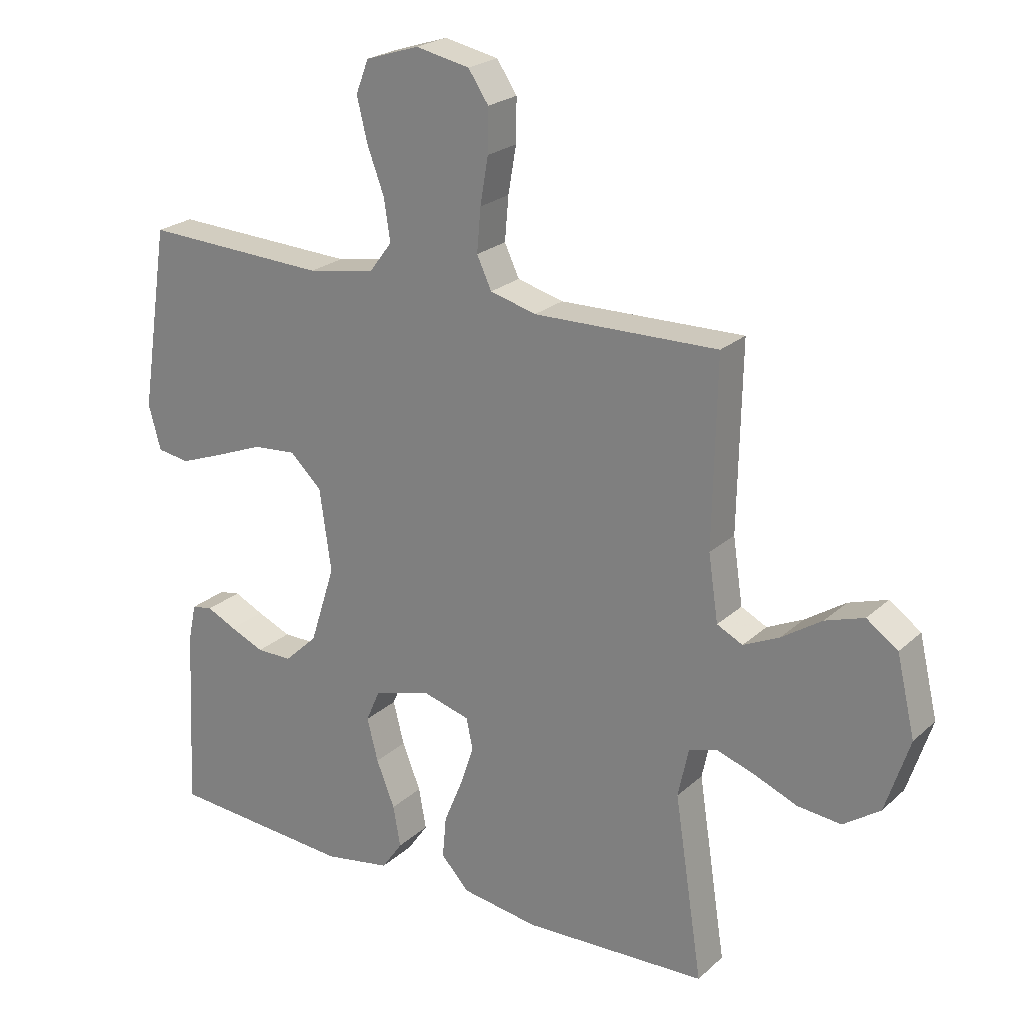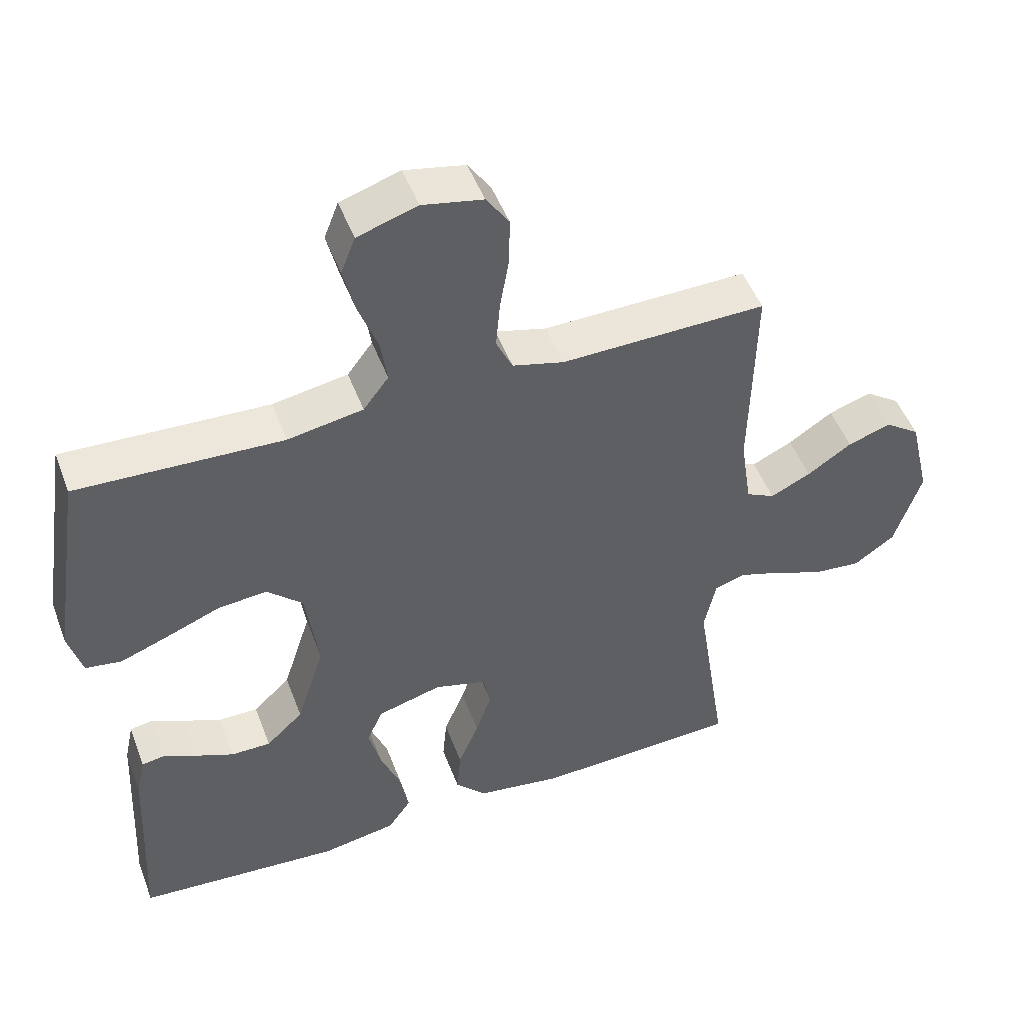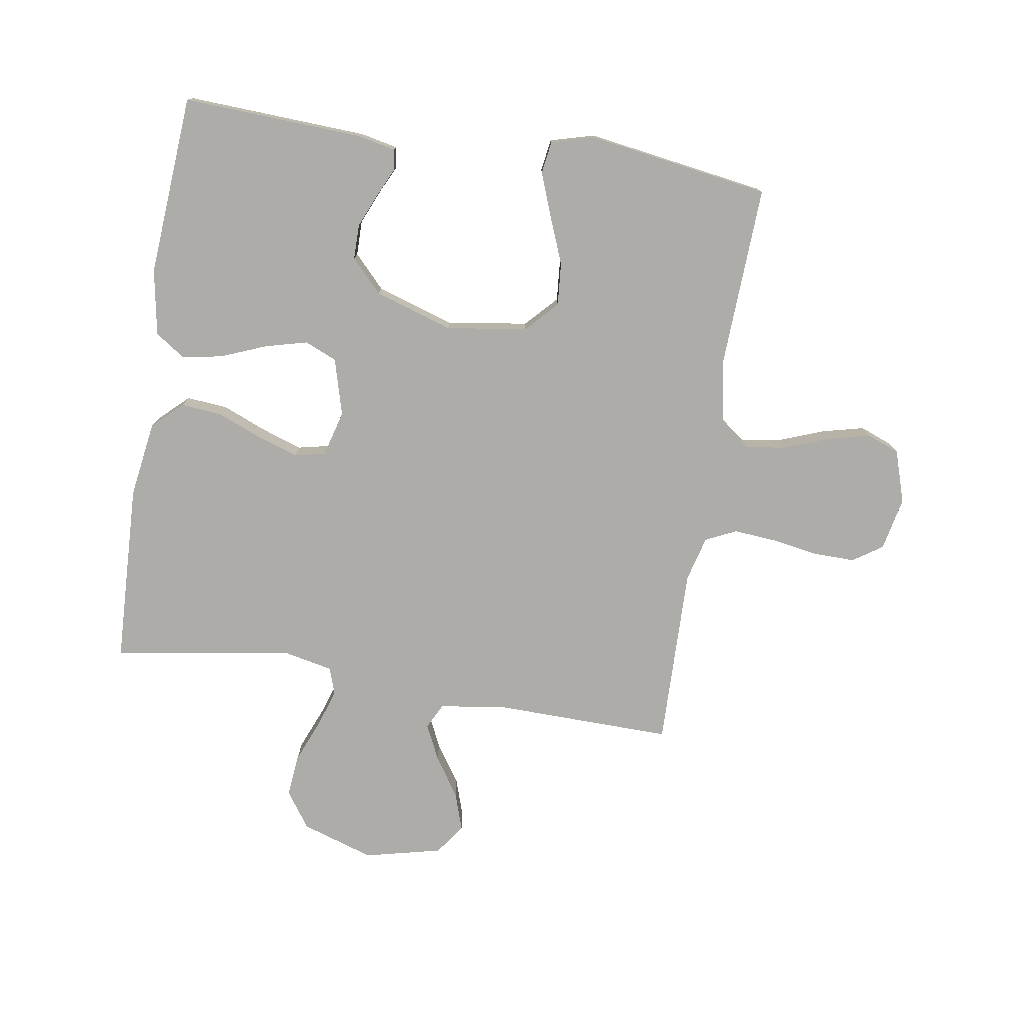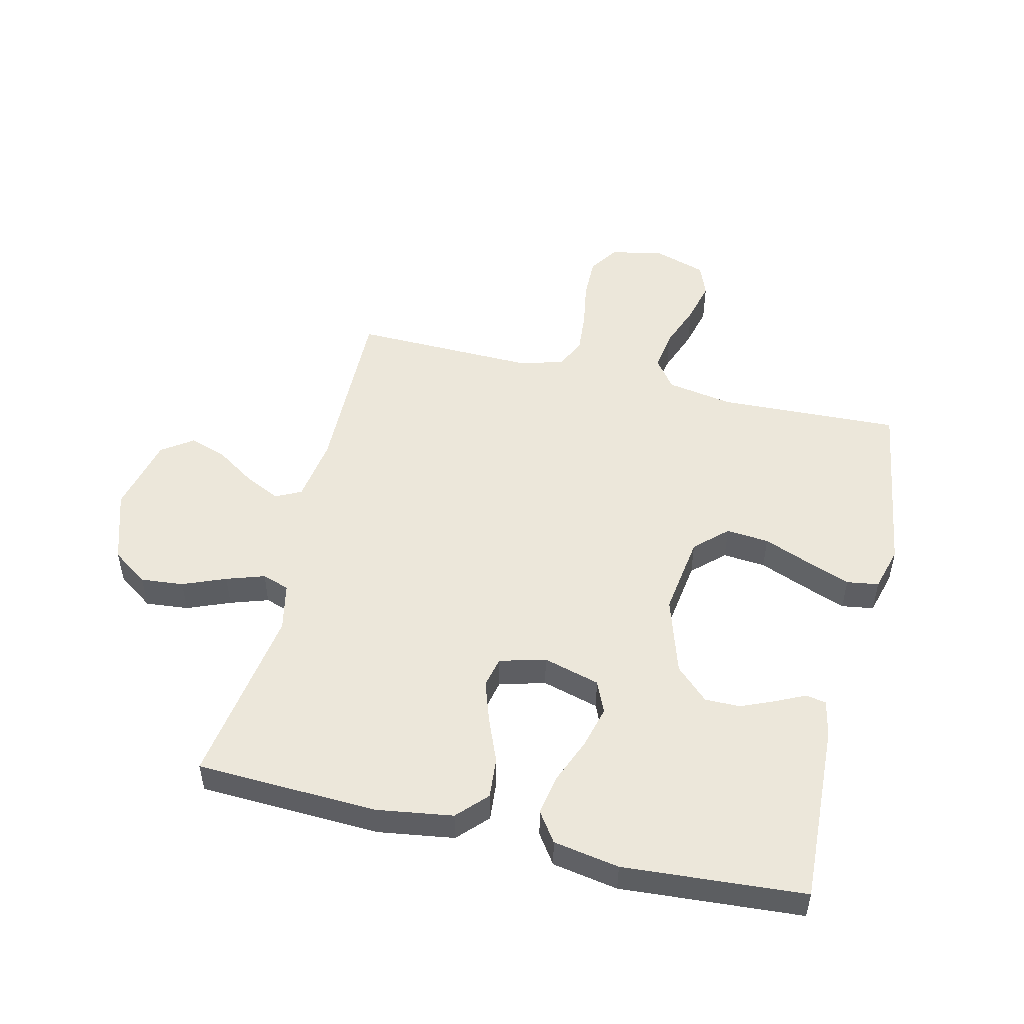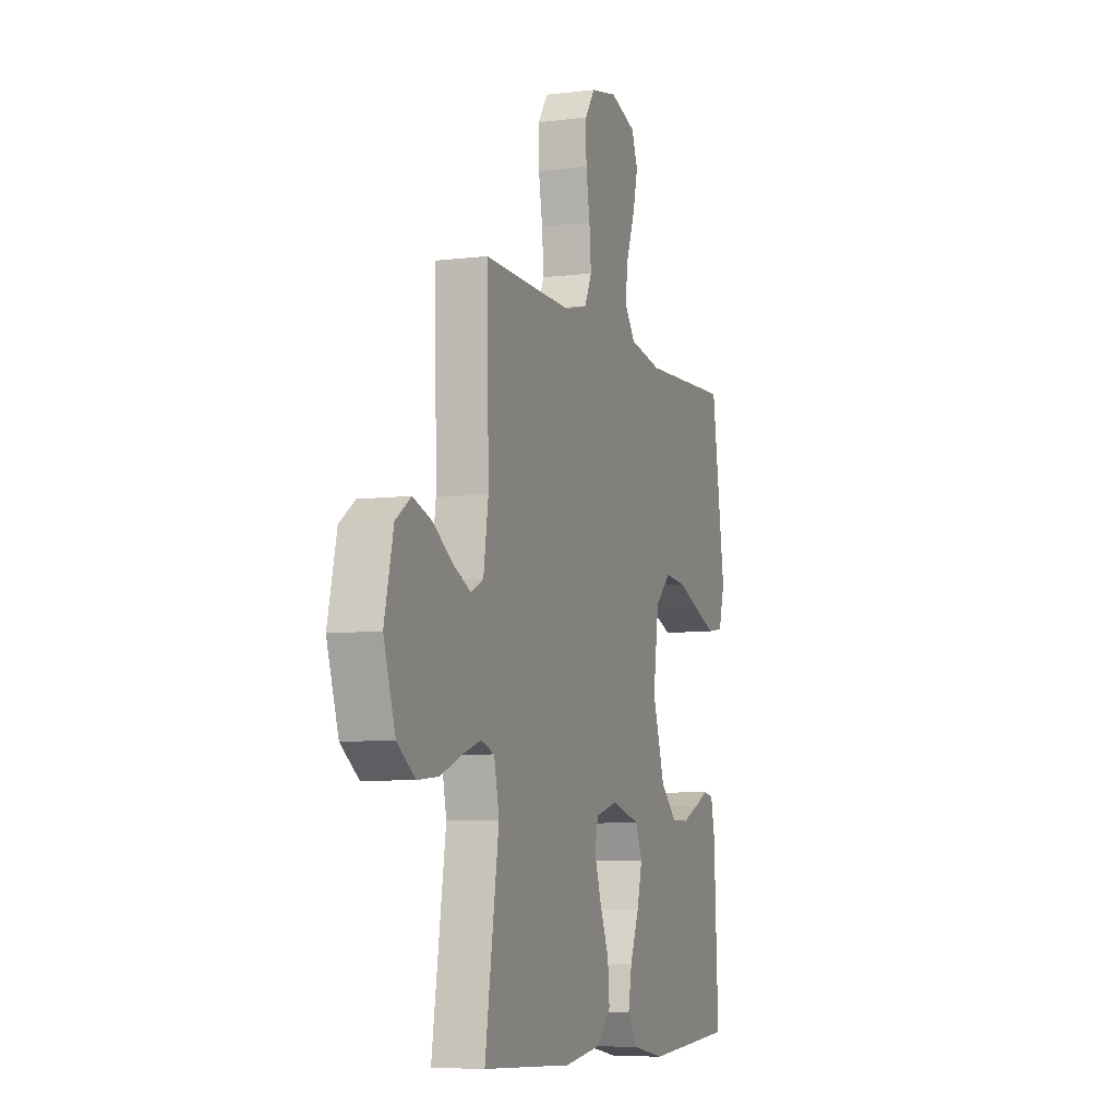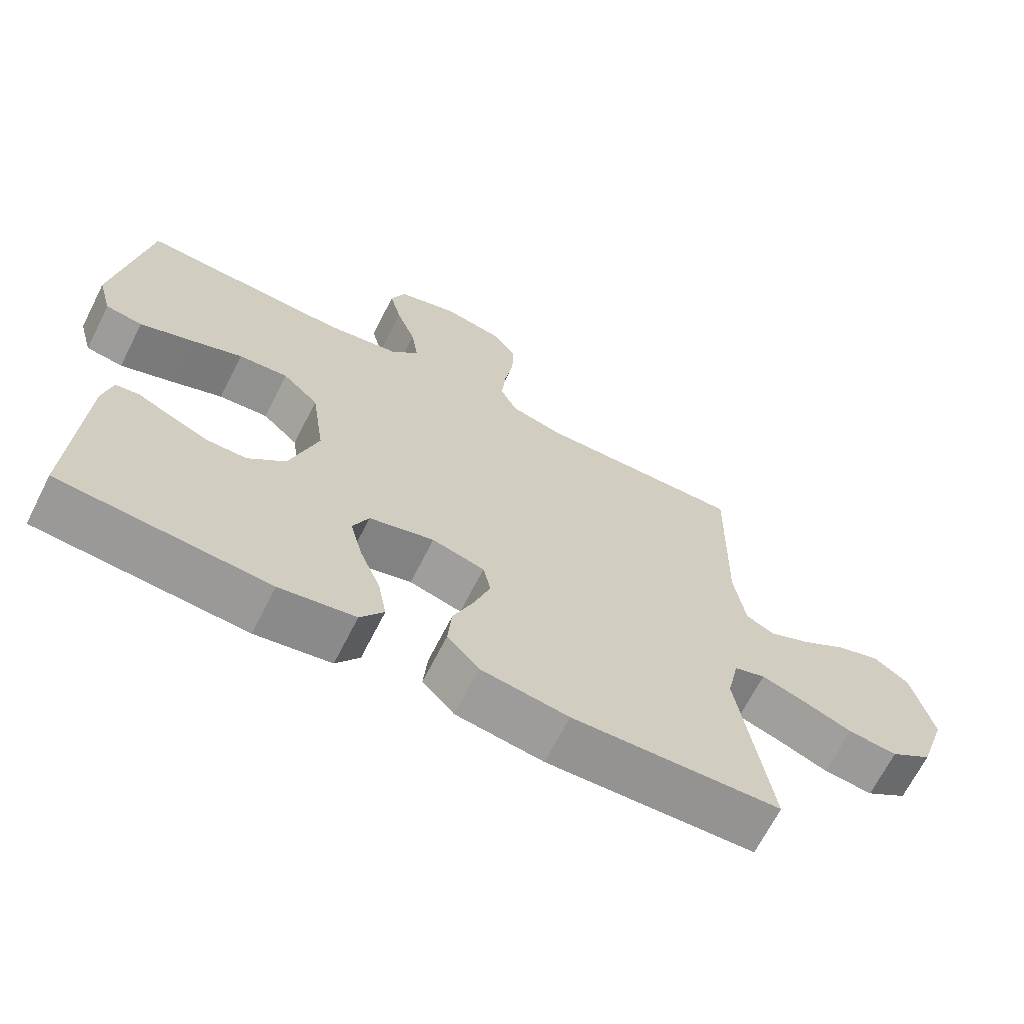
<metadata>
{"format":"obj","ext":"obj","renderer":"f3d","projection":"perspective","resolution":1024,"background":"white","views":[{"elev":23.0,"azim":34.2,"up":"+Z"},{"elev":49.3,"azim":-20.3,"up":"+Z"},{"elev":-76.8,"azim":-99.0,"up":"+Y"},{"elev":50.9,"azim":-166.5,"up":"+Y"},{"elev":-7.1,"azim":109.6,"up":"+Z"},{"elev":-67.7,"azim":-26.9,"up":"+Z"}]}
</metadata>
<code>
v 0.5 0.07 -0.5
v 0.2 0.07 -0.512
v 0.074 0.07 -0.493
v 0.028 0.07 -0.444
v 0.034 0.07 -0.376
v 0.064 0.07 -0.303
v 0.087 0.07 -0.235
v 0.076 0.07 -0.184
v 0 0.07 -0.163
v -0.094 0.07 -0.189
v -0.117 0.07 -0.242
v -0.099 0.07 -0.312
v -0.069 0.07 -0.387
v -0.057 0.07 -0.454
v -0.091 0.07 -0.503
v -0.2 0.07 -0.522
v -0.5 0.07 -0.5
v -0.485 0.07 -0.2
v -0.472 0.07 -0.139
v -0.438 0.07 -0.133
v -0.39 0.07 -0.156
v -0.334 0.07 -0.18
v -0.276 0.07 -0.18
v -0.222 0.07 -0.129
v -0.181 0.07 0
v -0.2 0.07 0.134
v -0.252 0.07 0.183
v -0.323 0.07 0.177
v -0.401 0.07 0.146
v -0.473 0.07 0.119
v -0.526 0.07 0.127
v -0.546 0.07 0.2
v -0.5 0.07 0.5
v -0.2 0.07 0.487
v -0.09 0.07 0.506
v -0.053 0.07 0.555
v -0.063 0.07 0.622
v -0.091 0.07 0.697
v -0.108 0.07 0.767
v -0.087 0.07 0.821
v 0 0.07 0.849
v 0.088 0.07 0.831
v 0.121 0.07 0.782
v 0.12 0.07 0.712
v 0.107 0.07 0.636
v 0.101 0.07 0.565
v 0.125 0.07 0.514
v 0.2 0.07 0.494
v 0.5 0.07 0.5
v 0.494 0.07 0.2
v 0.51 0.07 0.093
v 0.552 0.07 0.072
v 0.611 0.07 0.1
v 0.676 0.07 0.143
v 0.739 0.07 0.164
v 0.79 0.07 0.128
v 0.82 0.07 0
v 0.781 0.07 -0.12
v 0.721 0.07 -0.162
v 0.65 0.07 -0.155
v 0.579 0.07 -0.126
v 0.516 0.07 -0.105
v 0.471 0.07 -0.12
v 0.454 0.07 -0.2
v 0.5 0 -0.5
v 0.2 0 -0.512
v 0.074 0 -0.493
v 0.028 0 -0.444
v 0.034 0 -0.376
v 0.064 0 -0.303
v 0.087 0 -0.235
v 0.076 0 -0.184
v 0 0 -0.163
v -0.094 0 -0.189
v -0.117 0 -0.242
v -0.099 0 -0.312
v -0.069 0 -0.387
v -0.057 0 -0.454
v -0.091 0 -0.503
v -0.2 0 -0.522
v -0.5 0 -0.5
v -0.485 0 -0.2
v -0.472 0 -0.139
v -0.438 0 -0.133
v -0.39 0 -0.156
v -0.334 0 -0.18
v -0.276 0 -0.18
v -0.222 0 -0.129
v -0.181 0 0
v -0.2 0 0.134
v -0.252 0 0.183
v -0.323 0 0.177
v -0.401 0 0.146
v -0.473 0 0.119
v -0.526 0 0.127
v -0.546 0 0.2
v -0.5 0 0.5
v -0.2 0 0.487
v -0.09 0 0.506
v -0.053 0 0.555
v -0.063 0 0.622
v -0.091 0 0.697
v -0.108 0 0.767
v -0.087 0 0.821
v 0 0 0.849
v 0.088 0 0.831
v 0.121 0 0.782
v 0.12 0 0.712
v 0.107 0 0.636
v 0.101 0 0.565
v 0.125 0 0.514
v 0.2 0 0.494
v 0.5 0 0.5
v 0.494 0 0.2
v 0.51 0 0.093
v 0.552 0 0.072
v 0.611 0 0.1
v 0.676 0 0.143
v 0.739 0 0.164
v 0.79 0 0.128
v 0.82 0 0
v 0.781 0 -0.12
v 0.721 0 -0.162
v 0.65 0 -0.155
v 0.579 0 -0.126
v 0.516 0 -0.105
v 0.471 0 -0.12
v 0.454 0 -0.2
f 58 59 60 61
f 58 61 62
f 57 58 62
f 56 57 62 63
f 53 54 55 56
f 52 53 56 63
f 48 49 50
f 47 48 50 51
f 42 43 44 45
f 42 45 46
f 41 42 46
f 40 41 46
f 37 38 39 40
f 36 37 40 46
f 35 36 46 47
f 31 32 33 34
f 28 29 30 31
f 28 31 34 35
f 18 19 20 21
f 18 21 22
f 17 18 22 23
f 12 13 14 15
f 11 12 15 16
f 3 4 5 6
f 3 6 7
f 64 1 2 3
f 63 64 3 7
f 51 52 63 7
f 27 28 35 47
f 26 27 47 51
f 25 26 51
f 24 25 51
f 11 16 17 23
f 10 11 23 24
f 9 10 24 51
f 51 7 8
f 8 9 51
f 125 124 123 122
f 126 125 122
f 126 122 121
f 127 126 121 120
f 120 119 118 117
f 127 120 117 116
f 114 113 112
f 115 114 112 111
f 109 108 107 106
f 110 109 106
f 110 106 105
f 110 105 104
f 104 103 102 101
f 110 104 101 100
f 111 110 100 99
f 98 97 96 95
f 95 94 93 92
f 99 98 95 92
f 85 84 83 82
f 86 85 82
f 87 86 82 81
f 79 78 77 76
f 80 79 76 75
f 70 69 68 67
f 71 70 67
f 67 66 65 128
f 71 67 128 127
f 71 127 116 115
f 111 99 92 91
f 115 111 91 90
f 115 90 89
f 115 89 88
f 87 81 80 75
f 88 87 75 74
f 115 88 74 73
f 72 71 115
f 115 73 72
f 1 65 66 2
f 2 66 67 3
f 3 67 68 4
f 4 68 69 5
f 5 69 70 6
f 6 70 71 7
f 7 71 72 8
f 8 72 73 9
f 9 73 74 10
f 10 74 75 11
f 11 75 76 12
f 12 76 77 13
f 13 77 78 14
f 14 78 79 15
f 15 79 80 16
f 16 80 81 17
f 17 81 82 18
f 18 82 83 19
f 19 83 84 20
f 20 84 85 21
f 21 85 86 22
f 22 86 87 23
f 23 87 88 24
f 24 88 89 25
f 25 89 90 26
f 26 90 91 27
f 27 91 92 28
f 28 92 93 29
f 29 93 94 30
f 30 94 95 31
f 31 95 96 32
f 32 96 97 33
f 33 97 98 34
f 34 98 99 35
f 35 99 100 36
f 36 100 101 37
f 37 101 102 38
f 38 102 103 39
f 39 103 104 40
f 40 104 105 41
f 41 105 106 42
f 42 106 107 43
f 43 107 108 44
f 44 108 109 45
f 45 109 110 46
f 46 110 111 47
f 47 111 112 48
f 48 112 113 49
f 49 113 114 50
f 50 114 115 51
f 51 115 116 52
f 52 116 117 53
f 53 117 118 54
f 54 118 119 55
f 55 119 120 56
f 56 120 121 57
f 57 121 122 58
f 58 122 123 59
f 59 123 124 60
f 60 124 125 61
f 61 125 126 62
f 62 126 127 63
f 63 127 128 64
f 64 128 65 1

</code>
